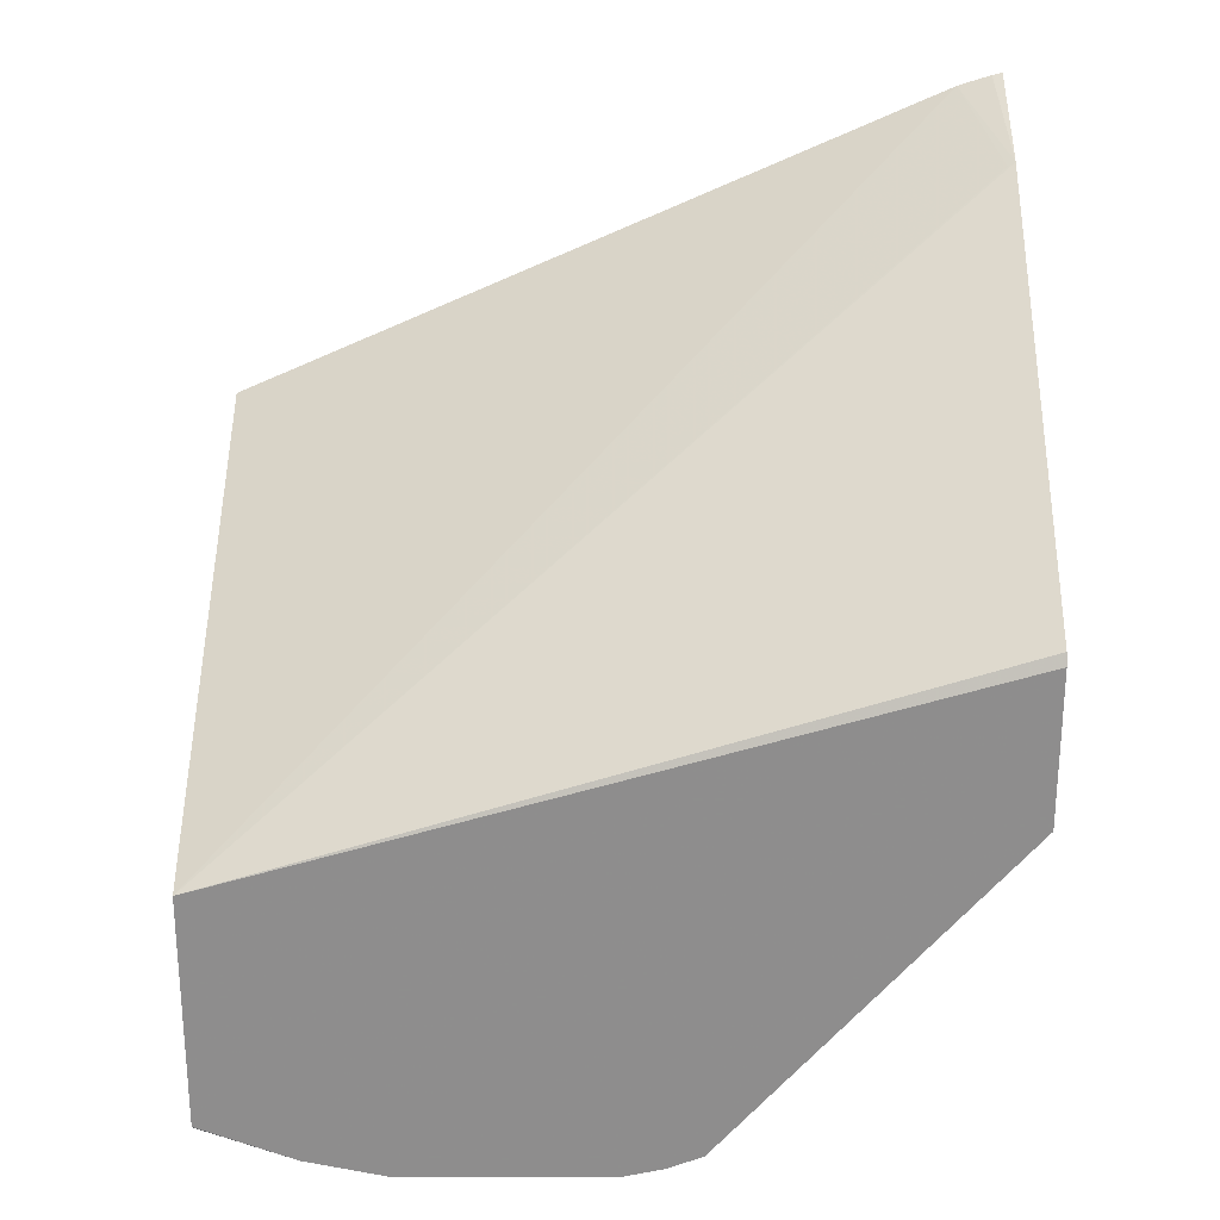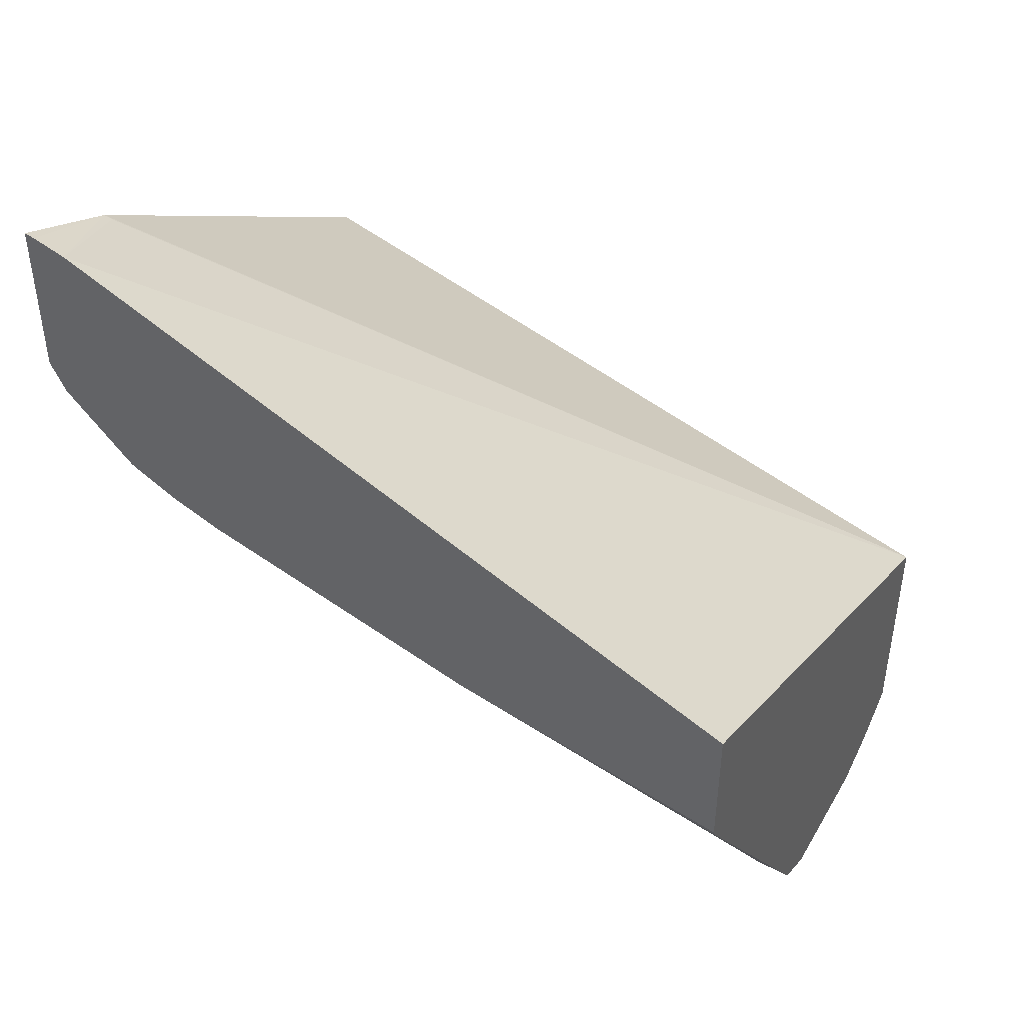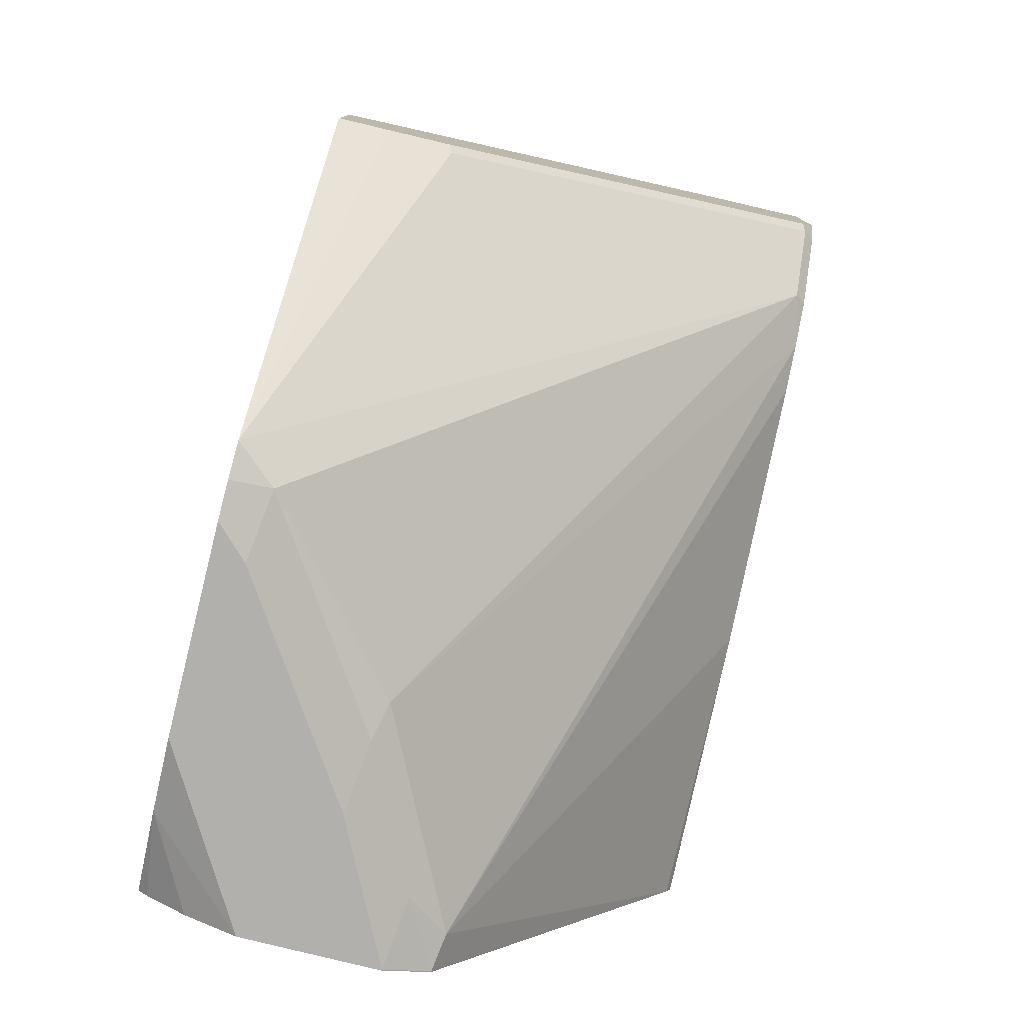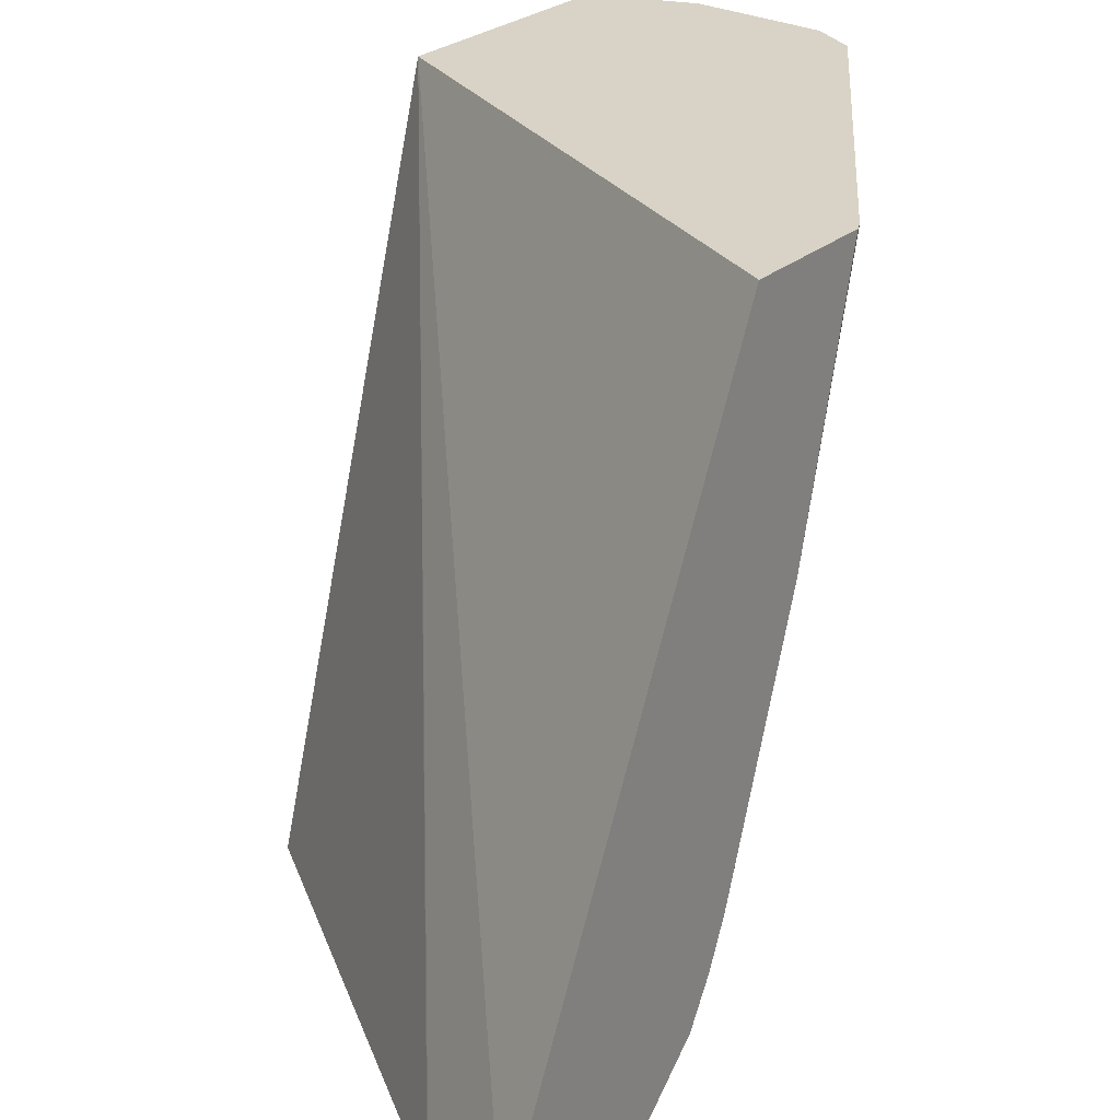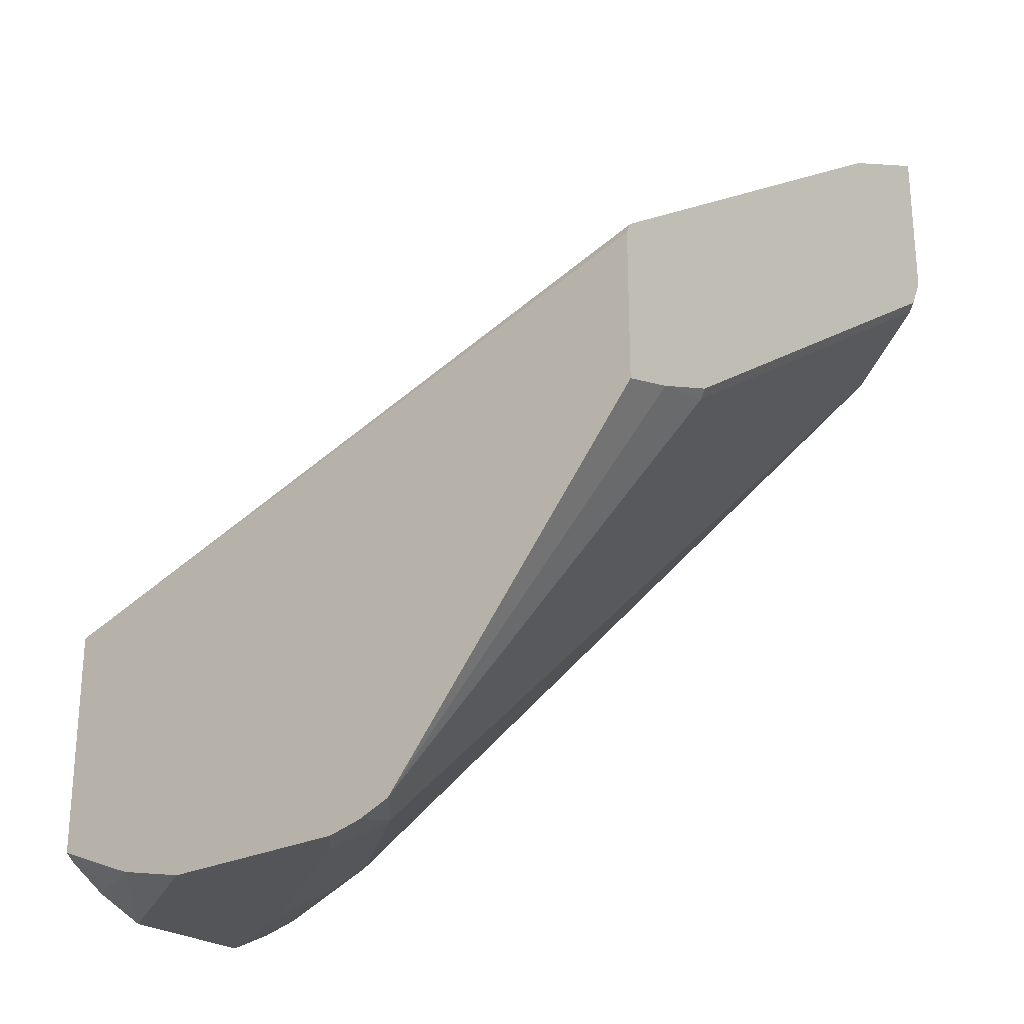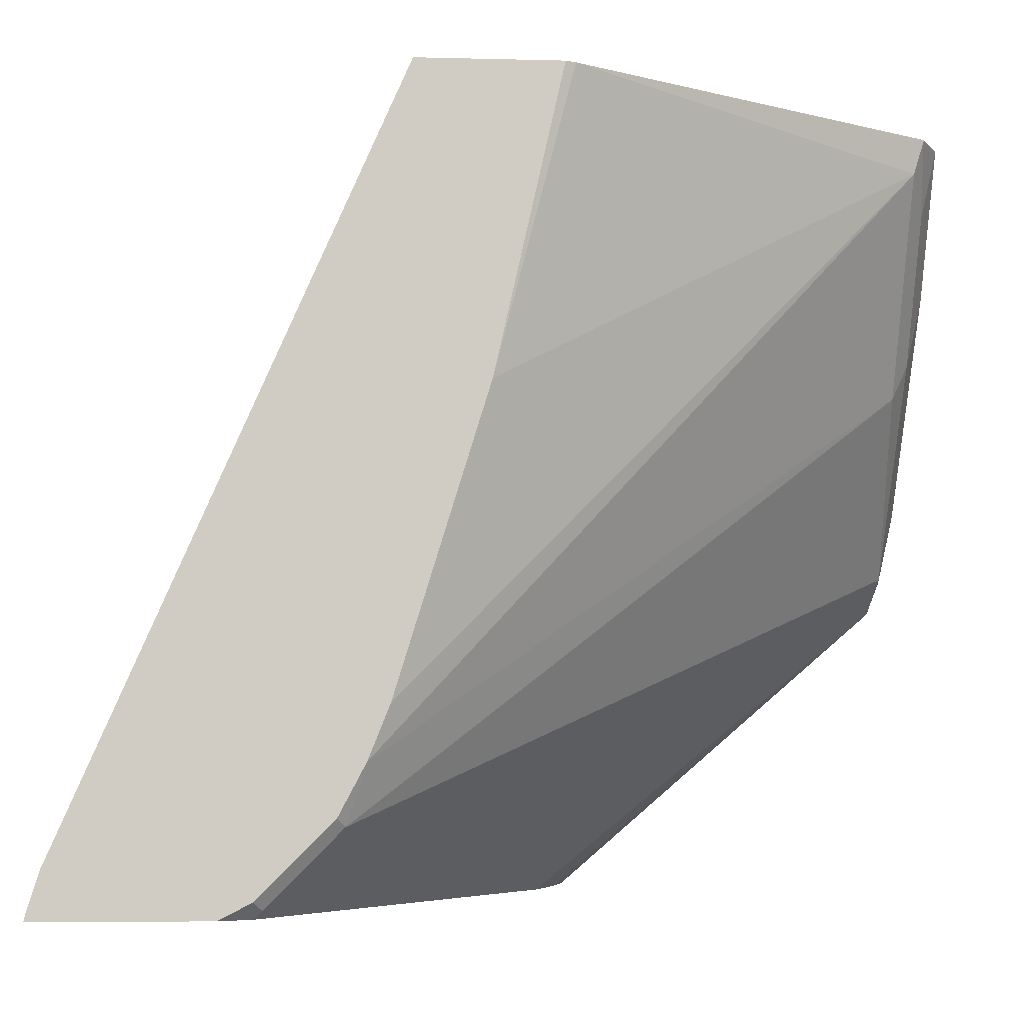
<metadata>
{"format":"obj","ext":"obj","renderer":"f3d","projection":"perspective","resolution":1024,"background":"white","views":[{"elev":25.3,"azim":-90.1,"up":"+Z"},{"elev":44.4,"azim":118.4,"up":"+Z"},{"elev":-78.7,"azim":-14.0,"up":"+Z"},{"elev":28.0,"azim":38.6,"up":"+Y"},{"elev":-24.8,"azim":-49.9,"up":"+Z"},{"elev":-5.2,"azim":85.3,"up":"+Y"}]}
</metadata>
<code>
v 0.1407 -0.1713 -0.5596
v 0.1407 -0.112 -0.6285
v 0.1519 -0.1713 -0.5567
v 0.1407 -0.1713 -0.5271
v 0.1407 -0.1107 -0.63
v 0.166 -0.1697 -0.5535
v 0.1652 -0.1713 -0.5519
v 0.1419 -0.1713 -0.5248
v 0.1407 -0.01456 -0.5728
v 0.1407 -0.1033 -0.6329
v 0.1494 -0.1033 -0.6309
v 0.2546 -0.155 -0.5092
v 0.2546 -0.1697 -0.4944
v 0.2538 -0.1713 -0.4928
v 0.2329 -0.1713 -0.4641
v 0.1407 -0.01456 -0.6231
v 0.2324 -0.1697 -0.4649
v 0.257 -0.1623 -0.4554
v 0.257 -0.01456 -0.5207
v 0.1407 -0.09543 -0.6346
v 0.1476 -0.08857 -0.6346
v 0.179 -0.05904 -0.6309
v 0.1808 -0.06642 -0.6273
v 0.257 -0.1433 -0.5129
v 0.257 -0.1534 -0.5076
v 0.257 -0.1681 -0.4928
v 0.257 -0.171 -0.4871
v 0.257 -0.1713 -0.4864
v 0.257 -0.1713 -0.4527
v 0.257 -0.171 -0.4528
v 0.257 -0.1692 -0.4532
v 0.257 -0.1659 -0.4542
v 0.1427 -0.01456 -0.6248
v 0.1407 -0.03456 -0.6309
v 0.257 -0.01456 -0.5488
v 0.1407 -0.05117 -0.6346
v 0.1771 -0.04429 -0.6346
v 0.1937 -0.02953 -0.6309
v 0.1956 -0.03691 -0.6273
v 0.257 -0.1328 -0.5171
v 0.2029 -0.02215 -0.6273
v 0.1512 -0.01456 -0.6301
v 0.1624 -0.01456 -0.6346
v 0.1407 -0.04342 -0.6329
v 0.256 -0.01456 -0.5509
v 0.257 -0.07381 -0.5354
v 0.1919 -0.01476 -0.6346
v 0.2017 -0.01476 -0.6297
v 0.1919 -0.01456 -0.6346
v 0.2017 -0.01456 -0.6297
f 18 26 25
f 18 25 24
f 18 24 40
f 18 40 46
f 20 36 43
f 18 35 19
f 20 43 49
f 18 27 26
f 18 46 35
f 18 28 27
f 15 29 30
f 18 30 29
f 18 31 30
f 18 32 31
f 16 33 34
f 15 18 17
f 15 32 18
f 15 31 32
f 15 30 31
f 20 49 47
f 14 27 28
f 18 29 28
f 20 47 37
f 47 49 50
f 21 37 22
f 13 27 14
f 47 50 48
f 45 48 50
f 41 45 46
f 41 48 45
f 40 41 46
f 38 41 39
f 38 48 41
f 38 47 48
f 37 47 38
f 36 44 43
f 35 46 45
f 34 43 44
f 34 42 43
f 33 42 34
f 24 41 40
f 24 39 41
f 23 39 24
f 22 39 23
f 22 38 39
f 22 37 38
f 20 37 21
f 13 26 27
f 4 8 9
f 12 26 13
f 5 10 11
f 3 5 6
f 3 6 7
f 2 5 3
f 1 5 2
f 1 10 5
f 1 20 10
f 1 36 20
f 1 44 36
f 5 11 12
f 1 34 44
f 1 9 16
f 1 4 9
f 1 8 4
f 1 29 15
f 1 28 29
f 1 14 28
f 1 7 14
f 1 3 7
f 1 2 3
f 1 16 34
f 5 12 13
f 1 15 8
f 6 13 7
f 5 13 6
f 12 25 26
f 12 24 25
f 11 23 12
f 11 22 23
f 11 21 22
f 11 20 21
f 10 20 11
f 9 33 16
f 9 42 33
f 9 43 42
f 12 23 24
f 9 50 49
f 9 45 50
f 9 35 45
f 9 19 35
f 9 18 19
f 9 17 18
f 9 15 17
f 8 15 9
f 9 49 43
f 7 13 14

</code>
